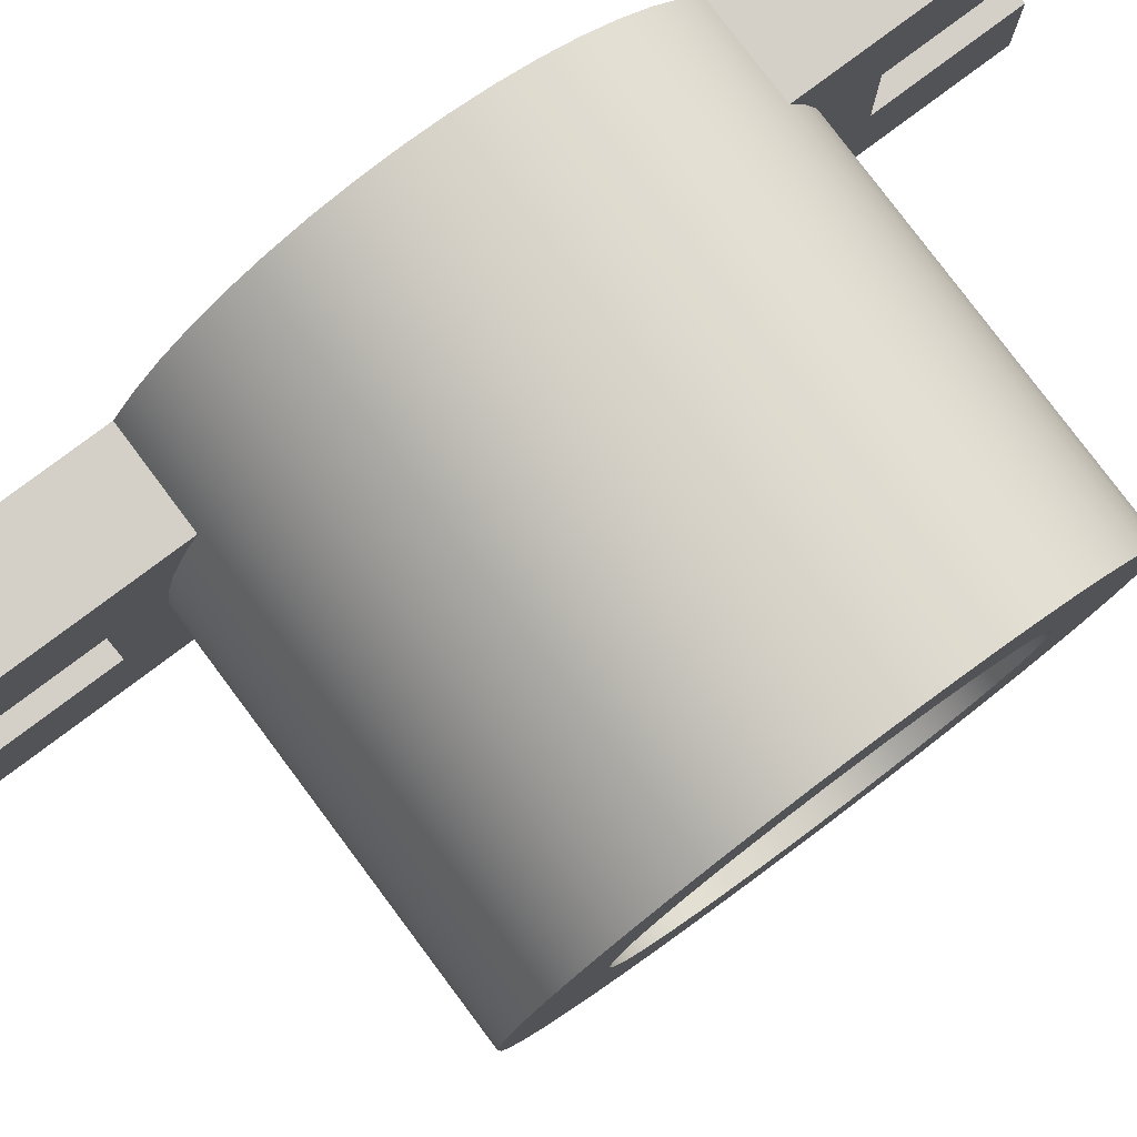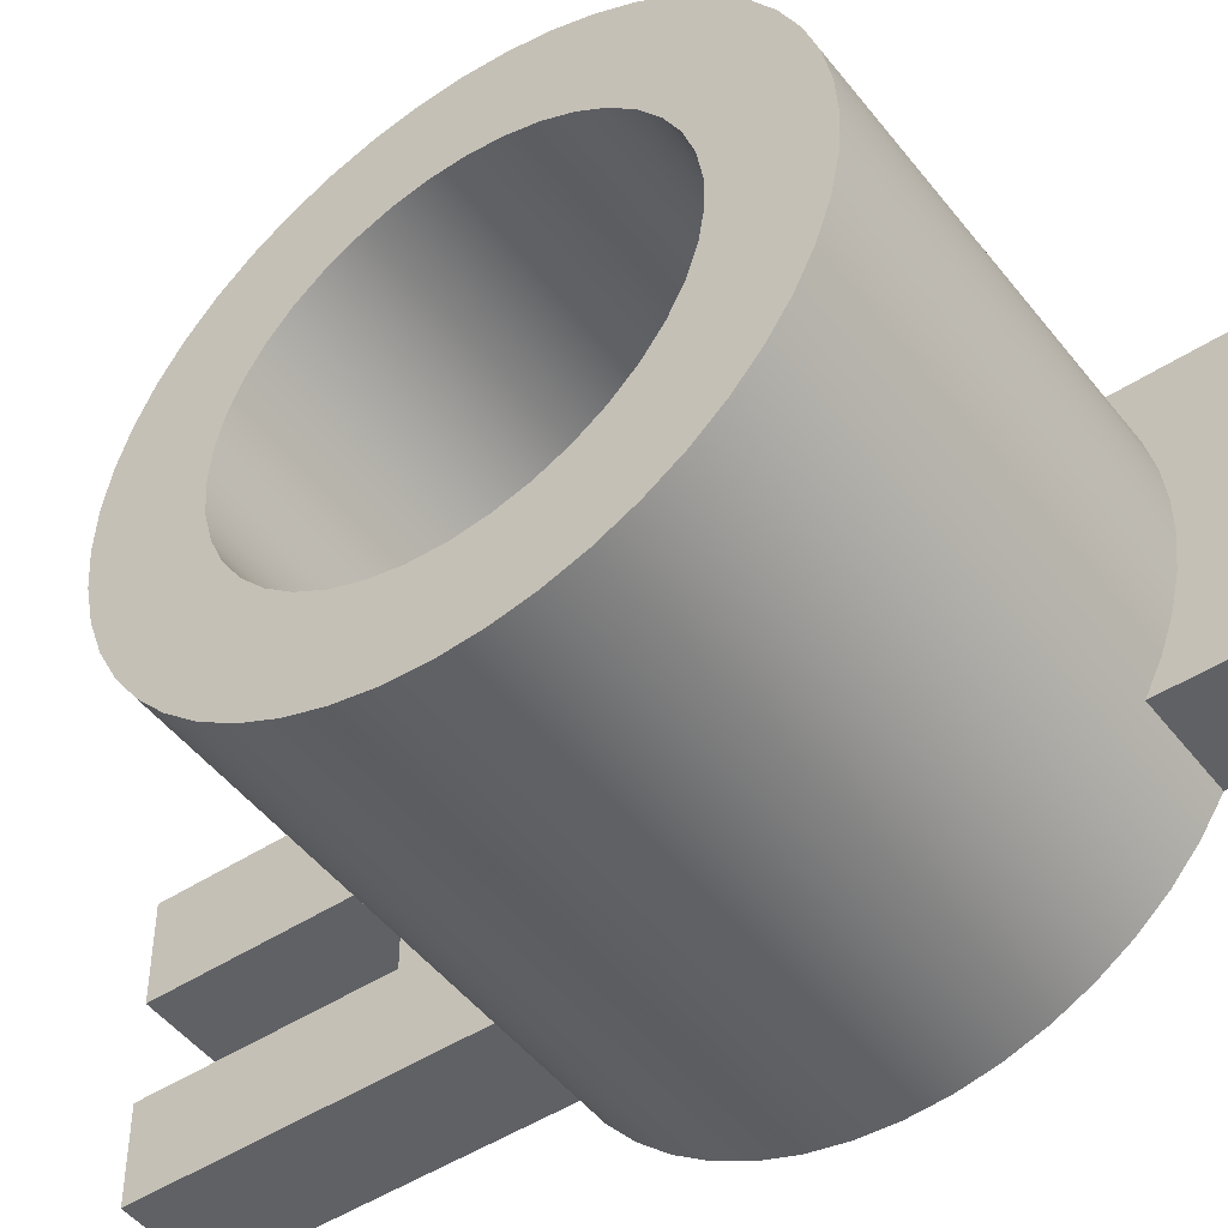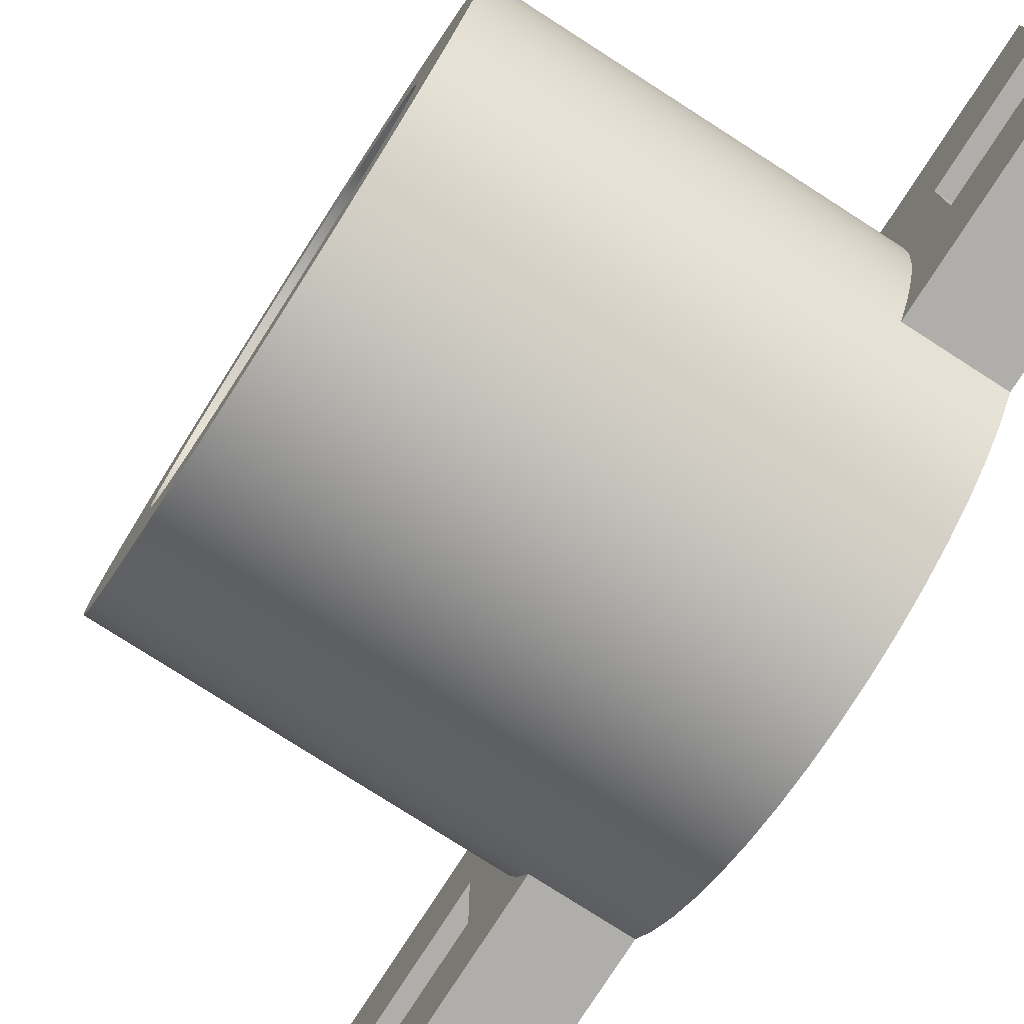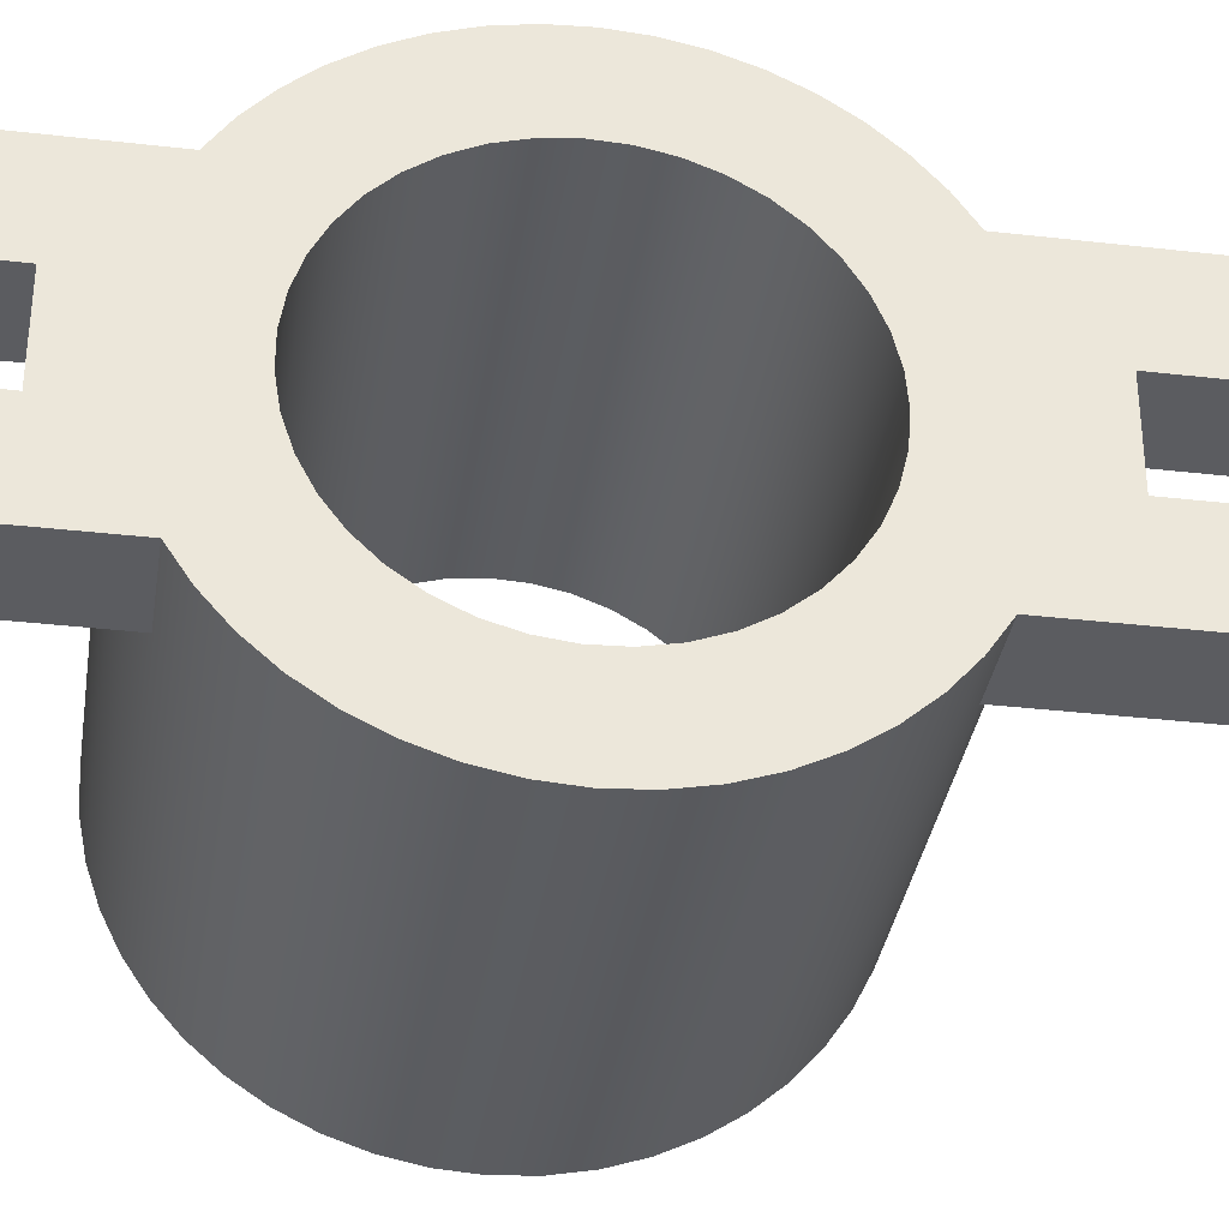
<metadata>
{"format":"obj","ext":"obj","renderer":"f3d","projection":"perspective","resolution":1024,"background":"white","views":[{"elev":79.9,"azim":53.2,"up":"+Y"},{"elev":-48.2,"azim":125.9,"up":"+Y"},{"elev":-77.7,"azim":147.3,"up":"+Y"},{"elev":-34.9,"azim":-98.7,"up":"+Y"}]}
</metadata>
<code>
v 0 -1.5 -2.598
v 0 -1.5 -5
v 1 -1.5 -5
v 1 -1.5 -2.598
v 0 -0.5 6
v 0 -1.5 6
v 1 -1.5 6
v 1 -0.5 6
v 0 1.553 2.567
v 0 1.553 6
v 1 1.553 6
v 1 1.553 2.567
v 0 -0.5 3.5
v 0 -0.5 6
v 1 -0.5 6
v 1 -0.5 3.5
v 0 1.553 6
v 0 0.5 6
v 1 0.5 6
v 1 1.553 6
v 1 1.553 2.567
v 1 1.553 6
v 1 0.5 6
v 1 0.5 3.5
v 1 -0.5 3.5
v 1 -0.5 6
v 1 -1.5 6
v 1 -1.5 2.598
v 1 -1.182 2.757
v 1 -0.8473 2.878
v 1 -0.5007 2.958
v 1 -0.1471 2.996
v 1 0.2086 2.993
v 1 0.5613 2.947
v 1 0.9062 2.86
v 1 1.238 2.733
v 0 0.5 3.5
v 0 -0.5 3.5
v 1 -0.5 3.5
v 1 0.5 3.5
v 0 0.5 6
v 0 0.5 3.5
v 1 0.5 3.5
v 1 0.5 6
v 5 -2.449e-16 2
v 5 0.3208 1.974
v 5 0.6333 1.897
v 5 0.9294 1.771
v 5 1.201 1.599
v 5 1.442 1.385
v 5 1.646 1.136
v 5 1.807 0.8574
v 5 1.921 0.5564
v 5 1.985 0.2411
v 5 1.998 -0.08053
v 5 1.96 -0.4001
v 5 1.87 -0.7092
v 5 1.732 -1
v 5 1.549 -1.265
v 5 1.326 -1.497
v 5 1.069 -1.69
v 5 0.7839 -1.84
v 5 0.4786 -1.942
v 5 0.1609 -1.994
v 5 -0.1609 -1.994
v 5 -0.4786 -1.942
v 5 -0.7839 -1.84
v 5 -1.069 -1.69
v 5 -1.326 -1.497
v 5 -1.549 -1.265
v 5 -1.732 -1
v 5 -1.87 -0.7092
v 5 -1.96 -0.4001
v 5 -1.998 -0.08053
v 5 -1.985 0.2411
v 5 -1.921 0.5564
v 5 -1.807 0.8574
v 5 -1.646 1.136
v 5 -1.442 1.385
v 5 -1.201 1.599
v 5 -0.9294 1.771
v 5 -0.6333 1.897
v 5 -0.3208 1.974
v 5 -3.674e-16 3
v 5 -0.3916 2.974
v 5 -0.7765 2.898
v 5 -1.148 2.772
v 5 -1.5 2.598
v 5 -1.826 2.38
v 5 -2.121 2.121
v 5 -2.38 1.826
v 5 -2.598 1.5
v 5 -2.772 1.148
v 5 -2.898 0.7765
v 5 -2.974 0.3916
v 5 -3 -1.837e-16
v 5 -2.974 -0.3916
v 5 -2.898 -0.7765
v 5 -2.772 -1.148
v 5 -2.598 -1.5
v 5 -2.38 -1.826
v 5 -2.121 -2.121
v 5 -1.826 -2.38
v 5 -1.5 -2.598
v 5 -1.148 -2.772
v 5 -0.7765 -2.898
v 5 -0.3916 -2.974
v 5 0 -3
v 5 0.3916 -2.974
v 5 0.7765 -2.898
v 5 1.148 -2.772
v 5 1.5 -2.598
v 5 1.826 -2.38
v 5 2.121 -2.121
v 5 2.38 -1.826
v 5 2.598 -1.5
v 5 2.772 -1.148
v 5 2.898 -0.7765
v 5 2.974 -0.3916
v 5 3 -1.837e-16
v 5 2.974 0.3916
v 5 2.898 0.7765
v 5 2.772 1.148
v 5 2.598 1.5
v 5 2.38 1.826
v 5 2.121 2.121
v 5 1.826 2.38
v 5 1.5 2.598
v 5 1.148 2.772
v 5 0.7765 2.898
v 5 0.3916 2.974
v 0 -1.5 6
v 0 -1.5 2.598
v 1 -1.5 2.598
v 1 -1.5 6
v 5 -2.449e-16 2
v 5 -0.3208 1.974
v 5 -0.6333 1.897
v 5 -0.9294 1.771
v 5 -1.201 1.599
v 5 -1.442 1.385
v 5 -1.646 1.136
v 5 -1.807 0.8574
v 5 -1.921 0.5564
v 5 -1.985 0.2411
v 5 -1.998 -0.08053
v 5 -1.96 -0.4001
v 5 -1.87 -0.7092
v 5 -1.732 -1
v 5 -1.549 -1.265
v 5 -1.326 -1.497
v 5 -1.069 -1.69
v 5 -0.7839 -1.84
v 5 -0.4786 -1.942
v 5 -0.1609 -1.994
v 5 0.1609 -1.994
v 5 0.4786 -1.942
v 5 0.7839 -1.84
v 5 1.069 -1.69
v 5 1.326 -1.497
v 5 1.549 -1.265
v 5 1.732 -1
v 5 1.87 -0.7092
v 5 1.96 -0.4001
v 5 1.998 -0.08053
v 5 1.985 0.2411
v 5 1.921 0.5564
v 5 1.807 0.8574
v 5 1.646 1.136
v 5 1.442 1.385
v 5 1.201 1.599
v 5 0.9294 1.771
v 5 0.6333 1.897
v 5 0.3208 1.974
v 0 -2.449e-16 2
v 0 0.3208 1.974
v 0 0.6333 1.897
v 0 0.9294 1.771
v 0 1.201 1.599
v 0 1.442 1.385
v 0 1.646 1.136
v 0 1.807 0.8574
v 0 1.921 0.5564
v 0 1.985 0.2411
v 0 1.998 -0.08053
v 0 1.96 -0.4001
v 0 1.87 -0.7092
v 0 1.732 -1
v 0 1.549 -1.265
v 0 1.326 -1.497
v 0 1.069 -1.69
v 0 0.7839 -1.84
v 0 0.4786 -1.942
v 0 0.1609 -1.994
v 0 -0.1609 -1.994
v 0 -0.4786 -1.942
v 0 -0.7839 -1.84
v 0 -1.069 -1.69
v 0 -1.326 -1.497
v 0 -1.549 -1.265
v 0 -1.732 -1
v 0 -1.87 -0.7092
v 0 -1.96 -0.4001
v 0 -1.998 -0.08053
v 0 -1.985 0.2411
v 0 -1.921 0.5564
v 0 -1.807 0.8574
v 0 -1.646 1.136
v 0 -1.442 1.385
v 0 -1.201 1.599
v 0 -0.9294 1.771
v 0 -0.6333 1.897
v 0 -0.3208 1.974
v 5 -2.449e-16 2
v 0 -2.449e-16 2
v 1 -1.5 -5
v 1 -0.5 -5
v 1 -0.5 -3.5
v 1 0.5 -3.5
v 1 0.5 -5
v 1 1.564 -5
v 1 1.564 -2.56
v 1 1.249 -2.728
v 1 0.9159 -2.857
v 1 0.5699 -2.945
v 1 0.2158 -2.992
v 1 -0.1413 -2.997
v 1 -0.4964 -2.959
v 1 -0.8445 -2.879
v 1 -1.181 -2.758
v 1 -1.5 -2.598
v 1 1.564 -2.56
v 0 1.564 -2.56
v 0 1.878 -2.339
v 0 2.162 -2.08
v 0 2.41 -1.787
v 0 2.618 -1.465
v 0 2.784 -1.118
v 0 2.904 -0.7537
v 0 2.976 -0.3767
v 0 3 0.006515
v 0 2.975 0.3896
v 0 2.9 0.7663
v 0 2.779 1.13
v 0 2.612 1.476
v 0 2.402 1.798
v 0 2.153 2.09
v 0 1.868 2.347
v 0 1.553 2.567
v 1 1.553 2.567
v 1 1.238 2.733
v 1 0.9062 2.86
v 1 0.5613 2.947
v 1 0.2086 2.993
v 1 -0.1471 2.996
v 1 -0.5007 2.958
v 1 -0.8473 2.878
v 1 -1.182 2.757
v 1 -1.5 2.598
v 0 -1.5 2.598
v 0 -1.826 2.38
v 0 -2.121 2.121
v 0 -2.38 1.826
v 0 -2.598 1.5
v 0 -2.772 1.148
v 0 -2.898 0.7765
v 0 -2.974 0.3916
v 0 -3 -1.837e-16
v 0 -2.974 -0.3916
v 0 -2.898 -0.7765
v 0 -2.772 -1.148
v 0 -2.598 -1.5
v 0 -2.38 -1.826
v 0 -2.121 -2.121
v 0 -1.826 -2.38
v 0 -1.5 -2.598
v 1 -1.5 -2.598
v 1 -1.181 -2.758
v 1 -0.8445 -2.879
v 1 -0.4964 -2.959
v 1 -0.1413 -2.997
v 1 0.2158 -2.992
v 1 0.5699 -2.945
v 1 0.9159 -2.857
v 1 1.249 -2.728
v 5 -3.674e-16 3
v 5 0.3916 2.974
v 5 0.7765 2.898
v 5 1.148 2.772
v 5 1.5 2.598
v 5 1.826 2.38
v 5 2.121 2.121
v 5 2.38 1.826
v 5 2.598 1.5
v 5 2.772 1.148
v 5 2.898 0.7765
v 5 2.974 0.3916
v 5 3 -1.837e-16
v 5 2.974 -0.3916
v 5 2.898 -0.7765
v 5 2.772 -1.148
v 5 2.598 -1.5
v 5 2.38 -1.826
v 5 2.121 -2.121
v 5 1.826 -2.38
v 5 1.5 -2.598
v 5 1.148 -2.772
v 5 0.7765 -2.898
v 5 0.3916 -2.974
v 5 0 -3
v 5 -0.3916 -2.974
v 5 -0.7765 -2.898
v 5 -1.148 -2.772
v 5 -1.5 -2.598
v 5 -1.826 -2.38
v 5 -2.121 -2.121
v 5 -2.38 -1.826
v 5 -2.598 -1.5
v 5 -2.772 -1.148
v 5 -2.898 -0.7765
v 5 -2.974 -0.3916
v 5 -3 -1.837e-16
v 5 -2.974 0.3916
v 5 -2.898 0.7765
v 5 -2.772 1.148
v 5 -2.598 1.5
v 5 -2.38 1.826
v 5 -2.121 2.121
v 5 -1.826 2.38
v 5 -1.5 2.598
v 5 -1.148 2.772
v 5 -0.7765 2.898
v 5 -0.3916 2.974
v 1 0.2086 2.993
v 5 -3.674e-16 3
v 0 -1.5 -5
v 0 -0.5 -5
v 1 -0.5 -5
v 1 -1.5 -5
v 0 -2.449e-16 2
v 0 -0.3208 1.974
v 0 -0.6333 1.897
v 0 -0.9294 1.771
v 0 -1.201 1.599
v 0 -1.442 1.385
v 0 -1.646 1.136
v 0 -1.807 0.8574
v 0 -1.921 0.5564
v 0 -1.985 0.2411
v 0 -1.998 -0.08053
v 0 -1.96 -0.4001
v 0 -1.87 -0.7092
v 0 -1.732 -1
v 0 -1.549 -1.265
v 0 -1.326 -1.497
v 0 -1.069 -1.69
v 0 -0.7839 -1.84
v 0 -0.4786 -1.942
v 0 -0.1609 -1.994
v 0 0.1609 -1.994
v 0 0.4786 -1.942
v 0 0.7839 -1.84
v 0 1.069 -1.69
v 0 1.326 -1.497
v 0 1.549 -1.265
v 0 1.732 -1
v 0 1.87 -0.7092
v 0 1.96 -0.4001
v 0 1.998 -0.08053
v 0 1.985 0.2411
v 0 1.921 0.5564
v 0 1.807 0.8574
v 0 1.646 1.136
v 0 1.442 1.385
v 0 1.201 1.599
v 0 0.9294 1.771
v 0 0.6333 1.897
v 0 0.3208 1.974
v 0 -1.5 -2.598
v 0 -1.826 -2.38
v 0 -2.121 -2.121
v 0 -2.38 -1.826
v 0 -2.598 -1.5
v 0 -2.772 -1.148
v 0 -2.898 -0.7765
v 0 -2.974 -0.3916
v 0 -3 -1.837e-16
v 0 -2.974 0.3916
v 0 -2.898 0.7765
v 0 -2.772 1.148
v 0 -2.598 1.5
v 0 -2.38 1.826
v 0 -2.121 2.121
v 0 -1.826 2.38
v 0 -1.5 2.598
v 0 -1.5 6
v 0 -0.5 6
v 0 -0.5 3.5
v 0 0.5 3.5
v 0 0.5 6
v 0 1.553 6
v 0 1.553 2.567
v 0 1.868 2.347
v 0 2.153 2.09
v 0 2.402 1.798
v 0 2.612 1.476
v 0 2.779 1.13
v 0 2.9 0.7663
v 0 2.975 0.3896
v 0 3 0.006515
v 0 2.976 -0.3767
v 0 2.904 -0.7537
v 0 2.784 -1.118
v 0 2.618 -1.465
v 0 2.41 -1.787
v 0 2.162 -2.08
v 0 1.878 -2.339
v 0 1.564 -2.56
v 0 1.564 -5
v 0 0.5 -5
v 0 0.5 -3.5
v 0 -0.5 -3.5
v 0 -0.5 -5
v 0 -1.5 -5
v 0 -0.5 -5
v 0 -0.5 -3.5
v 1 -0.5 -3.5
v 1 -0.5 -5
v 0 -0.5 -3.5
v 0 0.5 -3.5
v 1 0.5 -3.5
v 1 -0.5 -3.5
v 0 0.5 -3.5
v 0 0.5 -5
v 1 0.5 -5
v 1 0.5 -3.5
v 0 0.5 -5
v 0 1.564 -5
v 1 1.564 -5
v 1 0.5 -5
v 0 1.564 -5
v 0 1.564 -2.56
v 1 1.564 -2.56
v 1 1.564 -5
f 1 2 4
f 4 2 3
f 5 6 8
f 8 6 7
f 9 10 12
f 12 10 11
f 13 14 16
f 16 14 15
f 17 18 20
f 20 18 19
f 21 22 36
f 36 22 24
f 36 24 35
f 35 24 34
f 34 24 33
f 33 24 32
f 32 24 25
f 32 25 31
f 31 25 30
f 30 25 29
f 29 25 27
f 29 27 28
f 22 23 24
f 25 26 27
f 37 38 40
f 40 38 39
f 41 42 44
f 44 42 43
f 46 131 45
f 45 131 84
f 45 84 85
f 131 46 130
f 130 46 47
f 130 47 129
f 129 47 48
f 129 48 128
f 128 48 49
f 128 49 127
f 127 49 126
f 126 49 50
f 126 50 125
f 125 50 51
f 125 51 124
f 124 51 52
f 124 52 123
f 123 52 53
f 123 53 122
f 122 53 54
f 122 54 121
f 121 54 120
f 120 54 55
f 120 55 119
f 119 55 56
f 119 56 118
f 118 56 57
f 118 57 117
f 117 57 58
f 117 58 116
f 116 58 115
f 115 58 59
f 115 59 114
f 114 59 60
f 114 60 113
f 113 60 61
f 113 61 112
f 112 61 62
f 112 62 111
f 111 62 110
f 110 62 63
f 110 63 109
f 109 63 64
f 109 64 108
f 108 64 65
f 108 65 107
f 107 65 66
f 107 66 106
f 106 66 67
f 106 67 105
f 105 67 104
f 104 67 68
f 104 68 103
f 103 68 69
f 103 69 102
f 102 69 70
f 102 70 101
f 101 70 71
f 101 71 100
f 100 71 99
f 99 71 72
f 99 72 98
f 98 72 73
f 98 73 97
f 97 73 74
f 97 74 96
f 96 74 75
f 96 75 95
f 95 75 94
f 94 75 76
f 94 76 93
f 93 76 77
f 93 77 92
f 92 77 78
f 92 78 91
f 91 78 79
f 91 79 90
f 90 79 80
f 90 80 89
f 89 80 88
f 88 80 81
f 88 81 87
f 87 81 82
f 87 82 86
f 86 82 83
f 86 83 85
f 85 83 45
f 132 133 135
f 135 133 134
f 137 213 136
f 136 213 215
f 214 175 174
f 174 175 176
f 174 176 173
f 173 176 177
f 173 177 172
f 172 177 178
f 172 178 171
f 171 178 179
f 171 179 170
f 170 179 180
f 170 180 169
f 169 180 181
f 169 181 168
f 168 181 182
f 168 182 167
f 167 182 183
f 167 183 166
f 166 183 184
f 166 184 165
f 165 184 185
f 165 185 164
f 164 185 186
f 164 186 163
f 163 186 187
f 163 187 162
f 162 187 188
f 162 188 161
f 161 188 189
f 161 189 160
f 160 189 190
f 160 190 159
f 159 190 191
f 159 191 158
f 158 191 192
f 158 192 157
f 157 192 193
f 157 193 156
f 156 193 194
f 156 194 155
f 155 194 195
f 155 195 154
f 154 195 196
f 154 196 153
f 153 196 197
f 153 197 152
f 152 197 198
f 152 198 151
f 151 198 199
f 151 199 150
f 150 199 200
f 150 200 149
f 149 200 201
f 149 201 148
f 148 201 202
f 148 202 147
f 147 202 203
f 147 203 146
f 146 203 204
f 146 204 145
f 145 204 205
f 145 205 144
f 144 205 206
f 144 206 143
f 143 206 207
f 143 207 142
f 142 207 208
f 142 208 141
f 141 208 209
f 141 209 140
f 140 209 210
f 140 210 139
f 139 210 211
f 139 211 138
f 138 211 212
f 138 212 137
f 137 212 213
f 217 218 216
f 216 218 230
f 216 230 231
f 219 227 218
f 218 227 228
f 218 228 229
f 220 221 219
f 219 221 223
f 219 223 224
f 221 222 223
f 224 225 219
f 219 225 226
f 219 226 227
f 229 230 218
f 233 305 232
f 232 305 306
f 232 306 285
f 285 306 307
f 285 307 284
f 284 307 308
f 284 308 283
f 283 308 309
f 283 309 282
f 282 309 310
f 282 310 281
f 281 310 311
f 281 311 280
f 280 311 312
f 280 312 279
f 279 312 313
f 279 313 278
f 278 313 314
f 278 314 277
f 277 314 315
f 277 315 275
f 275 315 274
f 274 315 316
f 274 316 273
f 273 316 317
f 273 317 272
f 272 317 318
f 272 318 271
f 271 318 319
f 271 319 270
f 270 319 320
f 270 320 269
f 269 320 321
f 269 321 268
f 268 321 322
f 268 322 267
f 267 322 323
f 267 323 266
f 266 323 324
f 266 324 265
f 265 324 325
f 265 325 264
f 264 325 326
f 264 326 263
f 263 326 327
f 263 327 262
f 262 327 328
f 262 328 261
f 261 328 329
f 261 329 259
f 259 329 330
f 259 330 258
f 258 330 331
f 258 331 257
f 257 331 332
f 257 332 256
f 256 332 333
f 256 333 255
f 255 333 335
f 255 335 254
f 334 286 287
f 334 287 253
f 253 287 288
f 253 288 252
f 252 288 289
f 252 289 251
f 251 289 290
f 251 290 250
f 250 290 291
f 250 291 249
f 249 291 248
f 248 291 292
f 248 292 247
f 247 292 293
f 247 293 246
f 246 293 294
f 246 294 245
f 245 294 295
f 245 295 244
f 244 295 296
f 244 296 243
f 243 296 297
f 243 297 242
f 242 297 241
f 241 297 298
f 241 298 240
f 240 298 299
f 240 299 239
f 239 299 300
f 239 300 238
f 238 300 301
f 238 301 237
f 237 301 302
f 237 302 236
f 236 302 303
f 236 303 235
f 235 303 304
f 235 304 234
f 234 304 305
f 234 305 233
f 259 260 261
f 275 276 277
f 336 337 339
f 339 337 338
f 341 398 340
f 340 398 399
f 340 399 378
f 378 399 377
f 377 399 376
f 376 399 402
f 376 402 375
f 375 402 374
f 374 402 403
f 374 403 373
f 373 403 404
f 373 404 372
f 372 404 405
f 372 405 371
f 371 405 406
f 371 406 407
f 341 342 398
f 398 342 343
f 398 343 395
f 395 343 344
f 395 344 345
f 395 345 394
f 394 345 346
f 394 346 393
f 393 346 347
f 393 347 392
f 392 347 348
f 392 348 391
f 391 348 390
f 390 348 349
f 390 349 389
f 389 349 388
f 388 349 350
f 388 350 387
f 387 350 386
f 386 350 385
f 385 350 351
f 385 351 384
f 384 351 383
f 383 351 352
f 383 352 382
f 382 352 353
f 382 353 381
f 381 353 354
f 381 354 380
f 380 354 355
f 380 355 379
f 379 355 356
f 379 356 357
f 379 357 422
f 422 357 358
f 422 358 359
f 359 360 422
f 422 360 421
f 421 360 361
f 421 361 362
f 421 362 418
f 418 362 363
f 418 363 364
f 418 364 417
f 417 364 365
f 417 365 416
f 416 365 366
f 416 366 415
f 415 366 367
f 415 367 414
f 414 367 368
f 414 368 413
f 413 368 412
f 412 368 369
f 412 369 411
f 411 369 410
f 410 369 409
f 409 369 370
f 409 370 408
f 408 370 407
f 407 370 371
f 395 396 398
f 398 396 397
f 400 401 399
f 399 401 402
f 418 419 421
f 421 419 420
f 423 424 422
f 422 424 379
f 425 426 428
f 428 426 427
f 429 430 432
f 432 430 431
f 433 434 436
f 436 434 435
f 437 438 440
f 440 438 439
f 441 442 444
f 444 442 443

</code>
